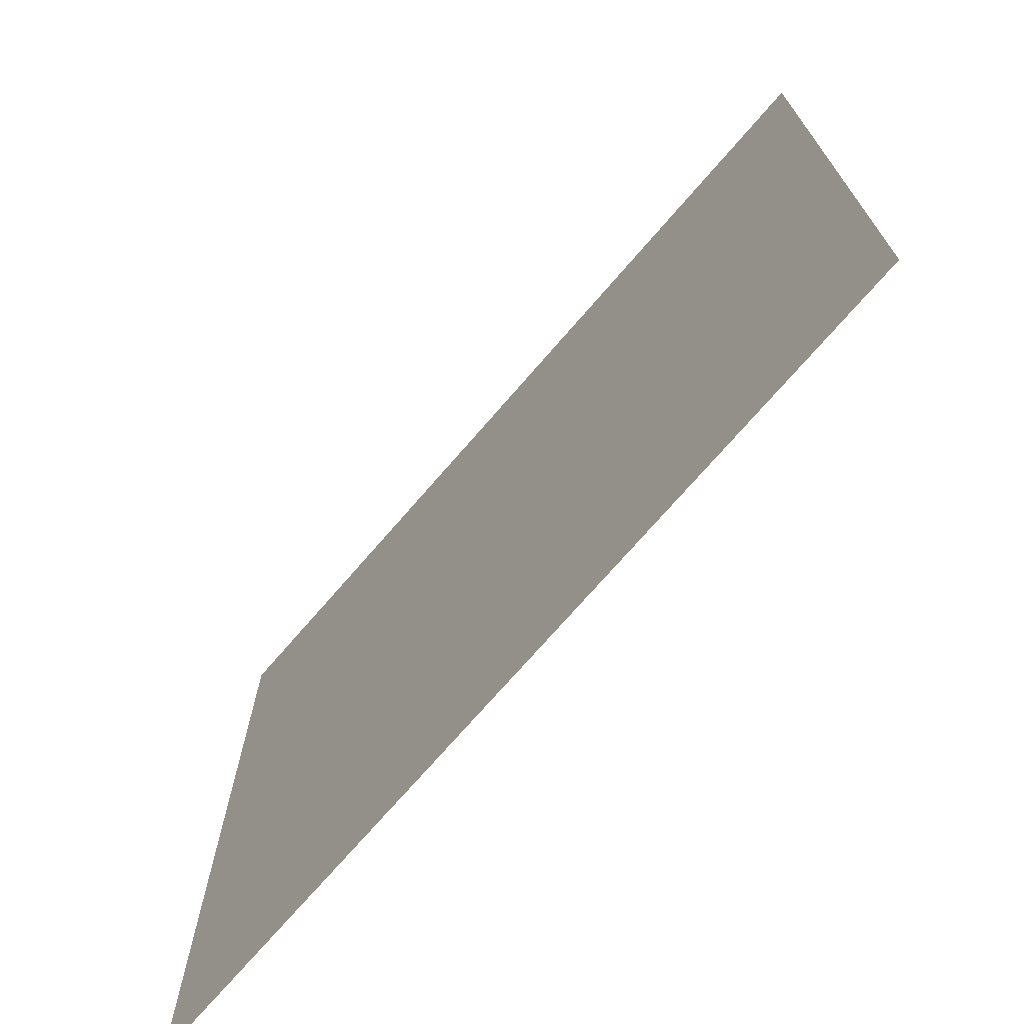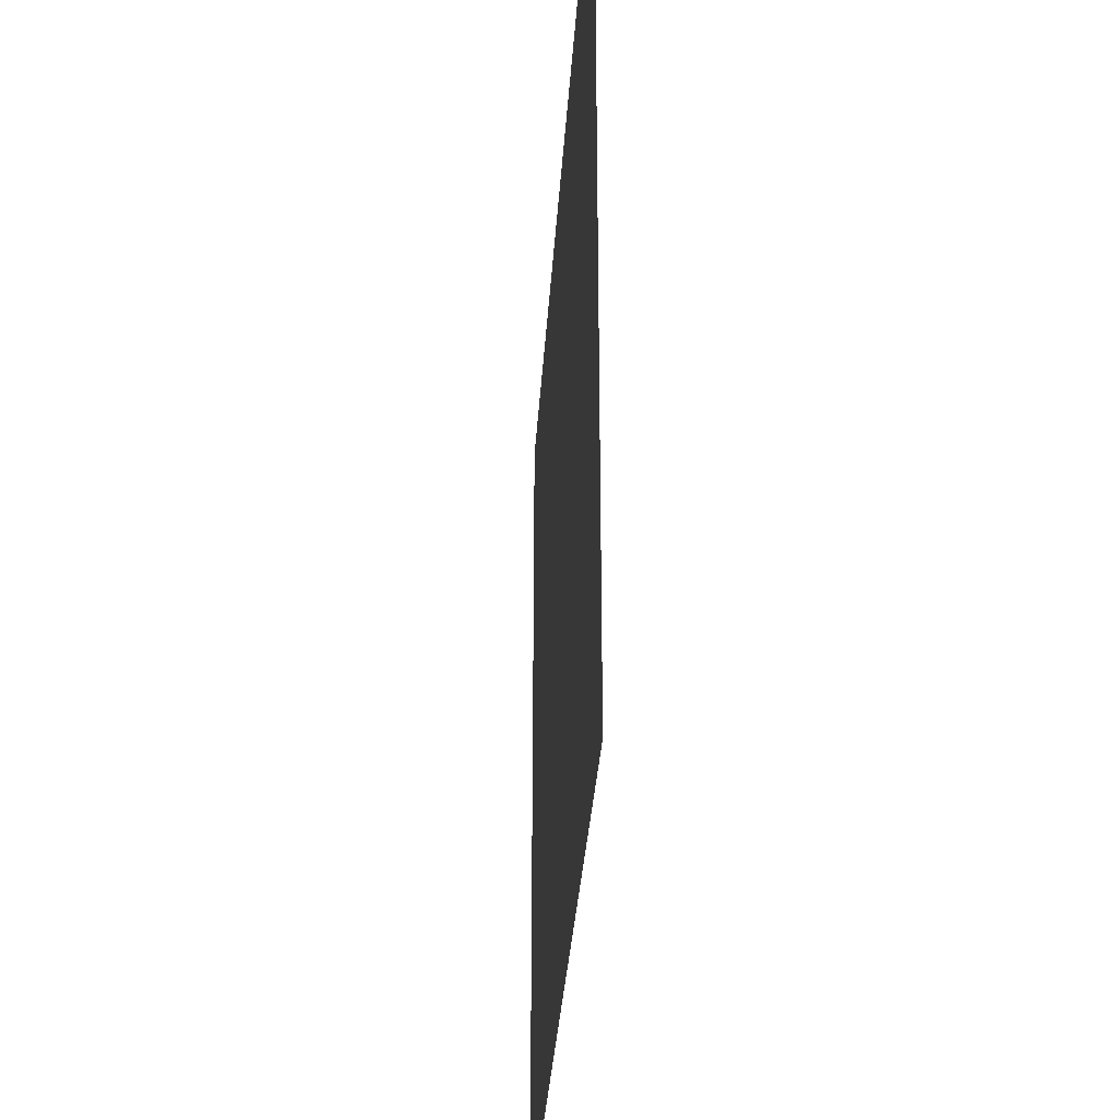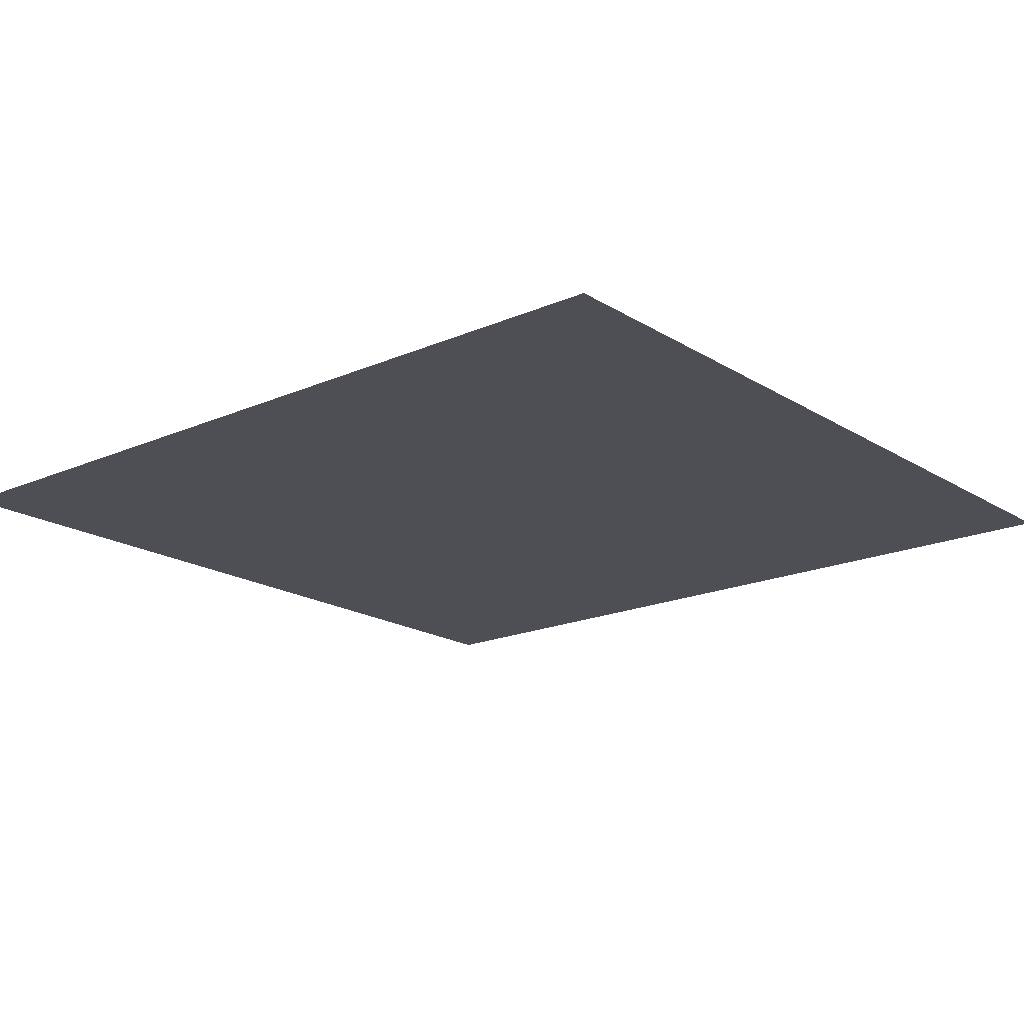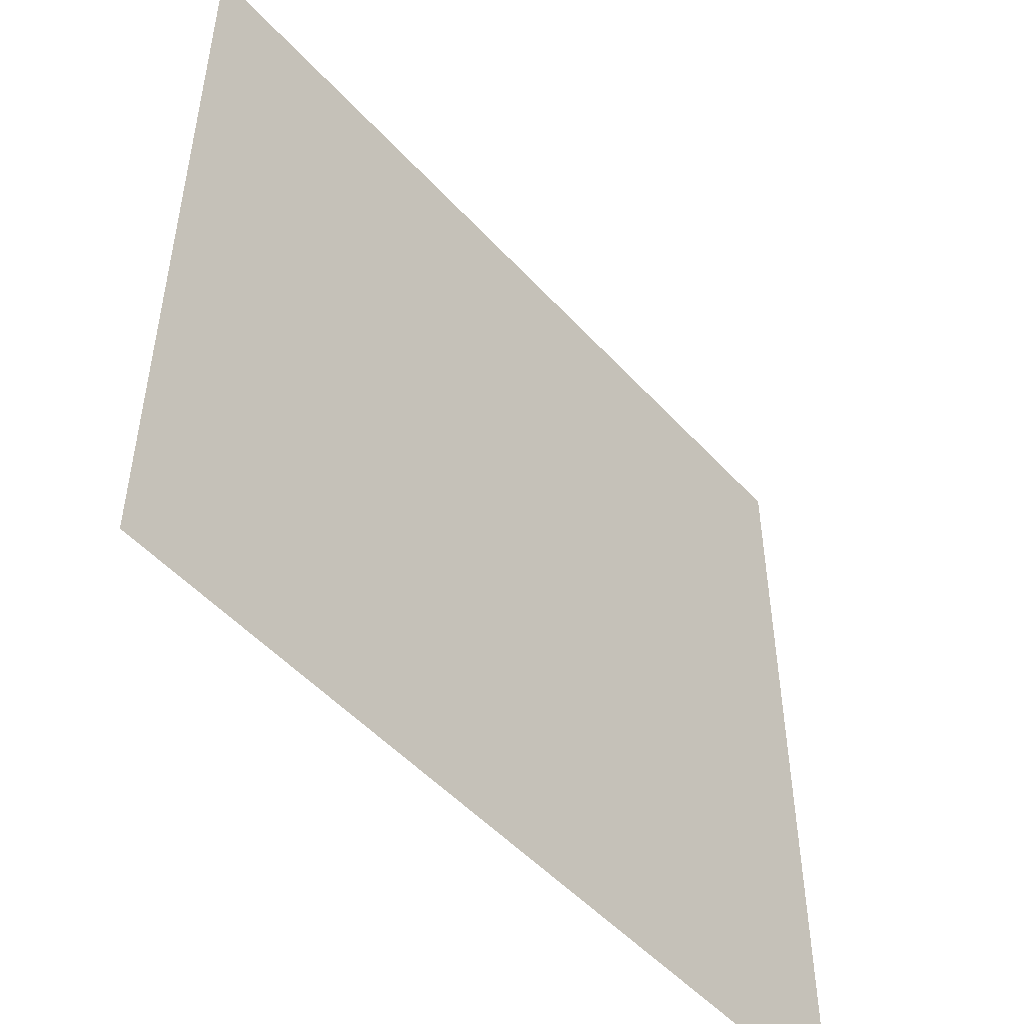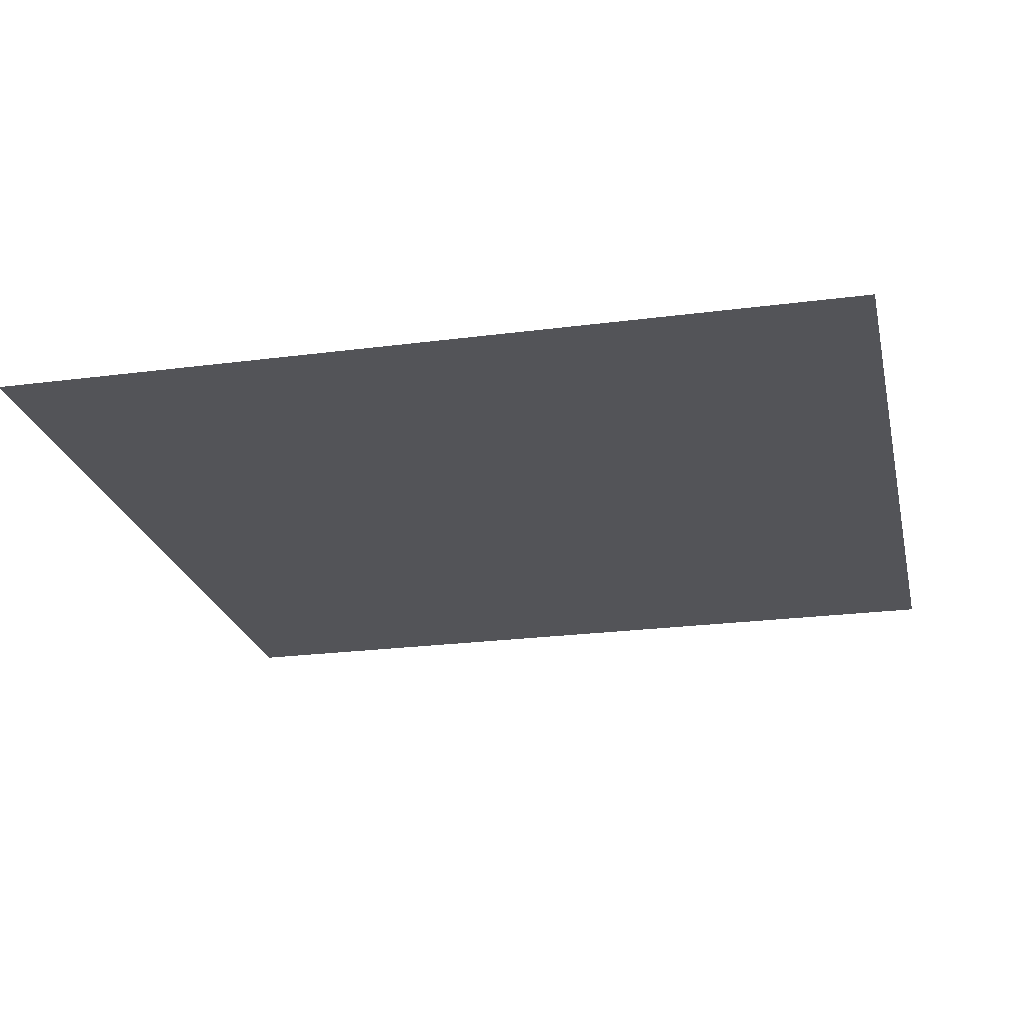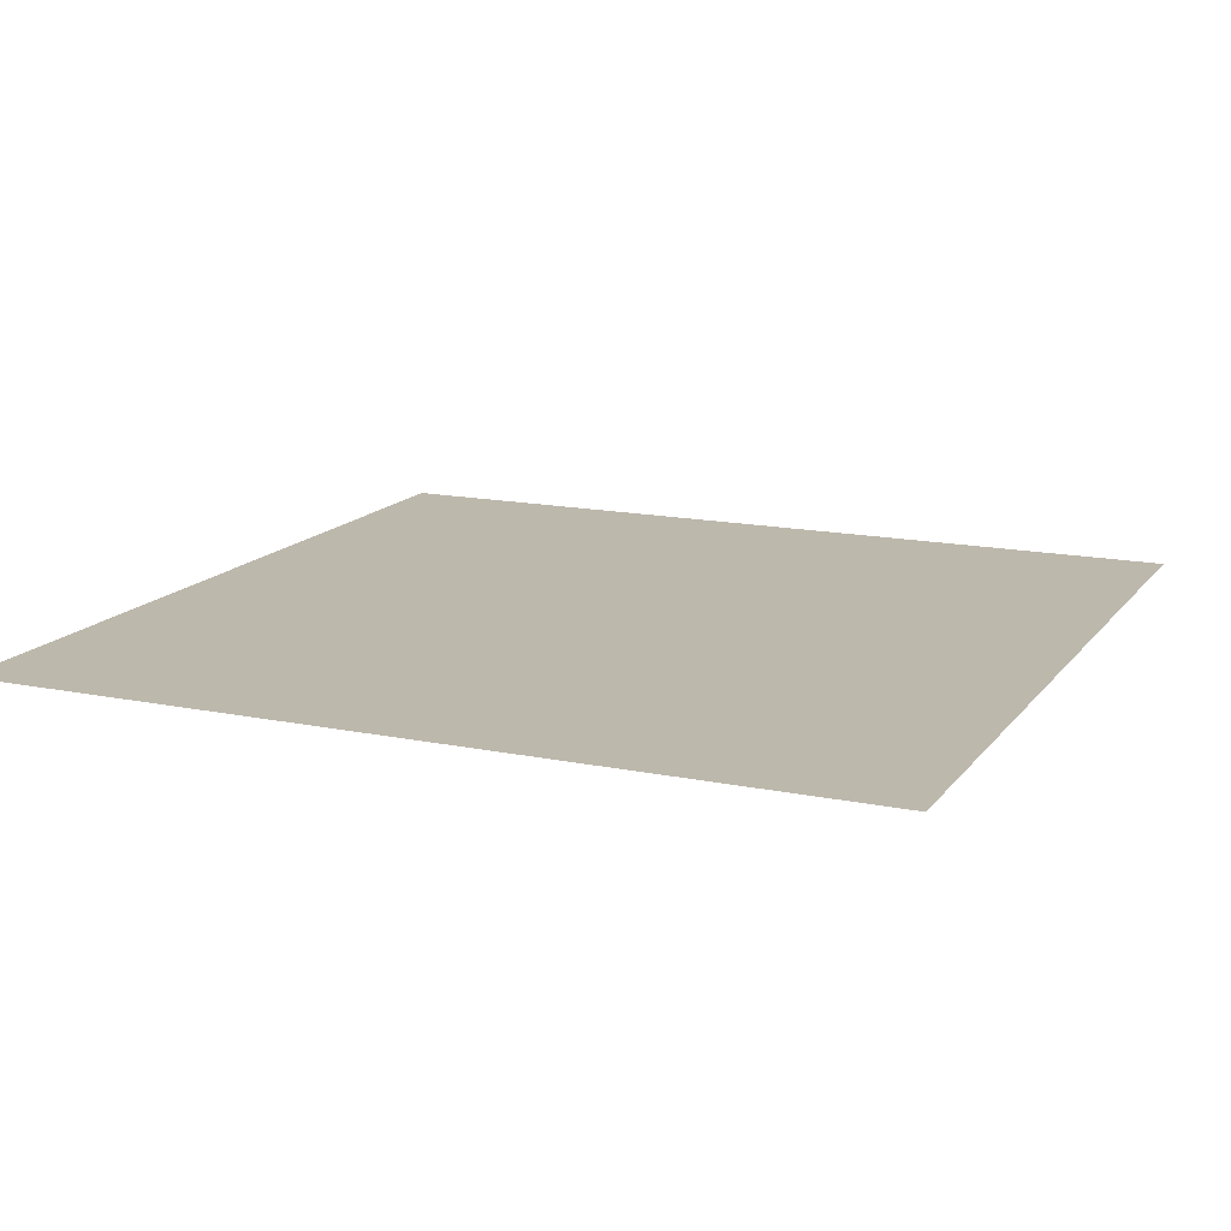
<metadata>
{"format":"obj","ext":"obj","renderer":"f3d","projection":"perspective","resolution":1024,"background":"white","views":[{"elev":-72.2,"azim":-130.8,"up":"+Z"},{"elev":-33.2,"azim":86.4,"up":"+Z"},{"elev":-18.4,"azim":-139.9,"up":"+Y"},{"elev":-50.5,"azim":130.5,"up":"+Z"},{"elev":-23.4,"azim":-167.5,"up":"+Y"},{"elev":14.9,"azim":23.9,"up":"+Y"}]}
</metadata>
<code>
v  -410.2 0 -403.3
v  -410.2 0 382
v  403.3 0 -403.3
v  403.3 0 382
g Plane01
f 1 2 3
f 4 3 2

</code>
